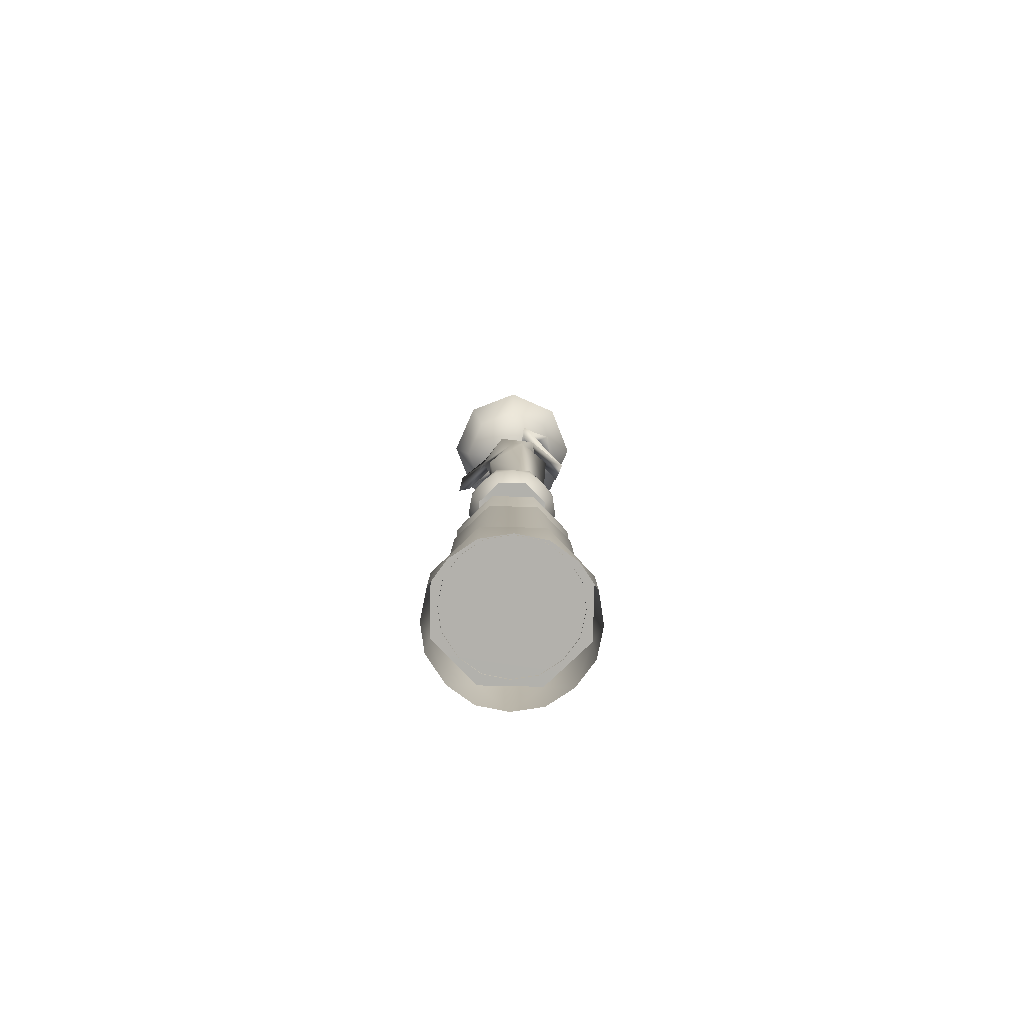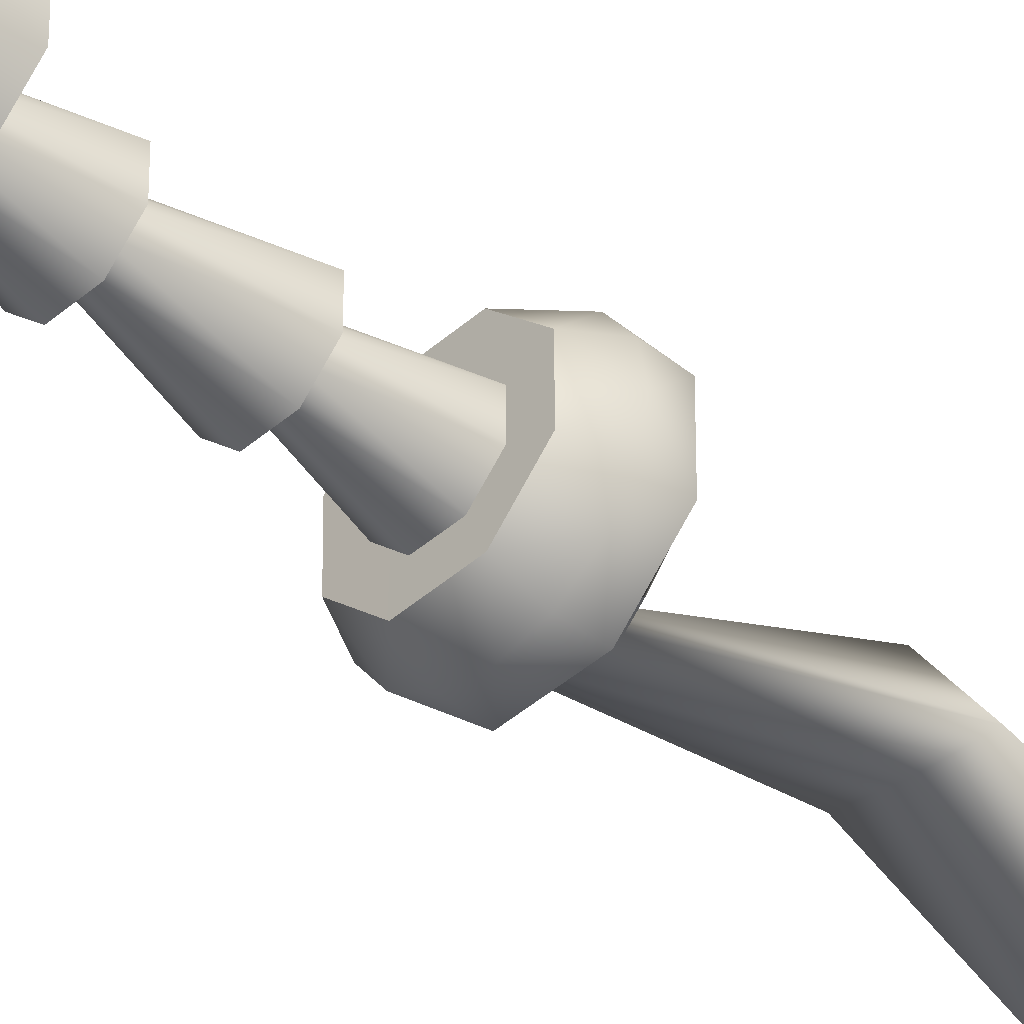
<metadata>
{"format":"obj","ext":"obj","renderer":"f3d","projection":"perspective","resolution":1024,"background":"white","views":[{"elev":-79.0,"azim":-91.3,"up":"+Y"},{"elev":-42.9,"azim":46.0,"up":"+Z"}]}
</metadata>
<code>
o m_has001
v 5.008 0.0408 8.321
v 6.4 2.663 8.348
v 3.613 2.663 8.347
v 2.647 0.0408 7.343
v 1.643 2.663 6.375
v 1.67 0.0408 4.983
v 1.644 2.663 3.588
v 2.647 0.0408 2.623
v 3.615 2.663 1.618
v 5.008 0.0408 1.645
v 6.402 2.663 1.619
v 7.368 0.0408 2.623
v 8.372 2.663 3.591
v 8.345 0.0408 4.983
v 8.372 2.663 6.377
v 7.368 0.0408 7.343
v 6.4 2.663 8.348
v 5.008 2.659 4.983
v 3.613 2.663 8.347
v 1.643 2.663 6.375
v 1.644 2.663 3.588
v 3.615 2.663 1.618
v 6.402 2.663 1.619
v 8.372 2.663 3.591
v 8.372 2.663 6.377
v 3.72 0.0408 8.092
v 1.898 0.0408 6.27
v 1.898 0.0408 3.695
v 3.72 0.0408 1.873
v 6.191 0.0408 1.83
v 8.117 0.0408 3.695
v 8.117 0.0408 6.27
v 6.295 0.0408 8.092
v 3.924 45.4 6.14
v 5.012 47.01 4.981
v 3.474 45.4 4.981
v 3.924 45.4 3.822
v 3.652 43.58 4.981
v 4.05 43.58 6.005
v 4.05 43.58 3.957
v 5.012 45.4 3.343
v 5.012 43.58 3.533
v 6.1 45.4 3.822
v 5.974 43.58 3.957
v 6.55 45.4 4.981
v 6.372 43.58 4.981
v 6.1 45.4 6.14
v 5.974 43.58 6.005
v 5.012 45.4 6.619
v 5.012 43.58 6.429
v 4.996 14.26 8.151
v 6.235 15.41 7.938
v 3.785 15.41 7.938
v 2.758 14.26 7.213
v 2.054 15.41 6.204
v 1.839 14.26 4.967
v 2.054 15.41 3.755
v 2.777 14.26 2.73
v 3.788 15.41 2.023
v 5.023 14.26 1.811
v 6.237 15.41 2.024
v 7.26 14.26 2.749
v 7.969 15.41 3.757
v 8.179 14.26 4.995
v 7.968 15.41 6.207
v 7.241 14.26 7.232
v 6.235 15.41 7.938
v 5.011 15.4 4.981
v 3.785 15.41 7.938
v 2.054 15.41 6.204
v 2.054 15.41 3.755
v 3.788 15.41 2.023
v 6.237 15.41 2.024
v 7.969 15.41 3.757
v 7.968 15.41 6.207
v 3.774 14.26 7.929
v 2.051 14.26 6.191
v 2.061 14.26 3.745
v 3.849 14.26 2.002
v 6.195 14.26 2.013
v 7.968 14.26 3.771
v 7.957 14.26 6.217
v 6.22 14.26 7.939
v 10.04 44.08 4.981
v 9.166 44.28 4.981
v 8.564 44.08 8.533
v 7.95 44.28 7.919
v 8.564 44.08 1.429
v 7.95 44.28 2.043
v 5.012 44.08 -0.04289
v 5.012 44.28 0.8271
v 1.46 44.08 1.429
v 2.074 44.28 2.043
v -0.0119 44.08 4.981
v 0.8581 44.28 4.981
v 1.46 44.08 8.533
v 2.074 44.28 7.919
v 5.012 44.08 10.01
v 5.012 44.28 9.135
v 8.564 44.08 8.533
v 7.738 41.02 7.707
v 10.04 44.08 4.981
v 8.867 41.02 4.981
v 8.564 44.08 1.429
v 7.637 41.01 2.26
v 5.012 44.08 -0.04289
v 5.012 41.02 1.126
v 1.46 44.08 1.429
v 2.286 41.02 2.255
v -0.0119 44.08 4.981
v 1.157 41.02 4.981
v 1.46 44.08 8.533
v 2.286 41.02 7.707
v 5.012 44.08 10.01
v 5.012 41.02 8.836
v 5.012 39.04 4.981
v 2.254 43.63 7.739
v 1.111 43.63 4.981
v 2.254 43.63 2.223
v 5.012 43.63 1.08
v 7.77 43.63 2.223
v 8.913 43.63 4.981
v 7.77 43.63 7.739
v 5.012 43.63 8.882
v 4.063 36.36 5.21
v 4.019 35.28 5.347
v 5.085 36.06 4.813
v 4.87 34.86 4.931
v 3.811 37.09 4.283
v 4.709 36.11 3.857
v 3.43 35.9 4.183
v 4.589 34.9 4.009
v 3.43 35.9 4.183
v 3.811 37.09 4.283
v 4.589 34.9 4.009
v 4.632 35.86 2.697
v 3.43 35.9 4.183
v 4.632 35.86 2.697
v 4.589 34.9 4.009
v 5.085 34.45 3.325
v 3.242 36.48 6.332
v 4.019 35.28 5.347
v 2.467 33.69 4.07
v 3.242 36.48 6.332
v 3.43 35.9 4.183
v 4.266 35.3 6.927
v 5.076 33.07 5.244
v 4.019 35.28 5.347
v 4.87 34.86 4.931
v 3.242 36.48 6.332
v 4.976 32.64 7.164
v 4.566 30.42 5.171
v 3.165 30.69 6.516
v 5.961 32.25 3.662
v 3.645 30.13 3.429
v 4.998 37.41 7.805
v 6.578 37.69 8.827
v 3.242 36.48 6.332
v 4.266 35.3 6.927
v 5.277 37.46 9.321
v 6.58 37.58 0.7061
v 7.613 37.05 0.4651
v 4.626 33.74 2.568
v 4.626 33.74 2.568
v 7.312 36.55 1.343
v 5.085 34.45 3.325
v 4.626 33.74 2.568
v 5.277 37.46 9.321
v 2.718 33.84 6.623
v 2.718 33.84 6.623
v 7.613 37.05 0.4651
v 2.718 33.84 6.623
v 2.467 30.63 4.848
v 4.632 35.86 2.697
v 4.632 35.86 2.697
v 4.626 33.74 2.568
v 5.277 37.46 9.321
v 6.357 36.87 1.601
v 2.718 33.84 6.623
v 3.165 30.69 6.516
v 3.645 30.13 3.429
v 7.613 37.05 0.4651
v 6.58 37.58 0.7061
v 6.223 39.34 3.707
v 5.529 39.16 3.544
v 7.312 36.55 1.343
v 5.584 39.08 4.147
v 6.357 36.87 1.601
v 5.779 40.31 2.895
v 7.637 41.01 2.26
v 5.529 39.16 3.544
v 6.223 39.34 3.707
v 6.205 39.87 4.251
v 5.029 39.67 3.806
v 5.584 39.08 4.147
v 3.002 39.4 6.793
v 5.277 37.46 9.321
v 3.637 39.42 6.702
v 6.578 37.69 8.827
v 5.277 37.46 9.321
v 3.002 39.4 6.793
v 4.998 37.41 7.805
v 3.132 39.04 5.975
v 6.578 37.69 8.827
v 4.998 37.41 7.805
v 3.637 39.42 6.702
v 3.132 39.04 5.975
v 3.002 39.4 6.793
v 3.637 39.42 6.702
v 3.311 40.97 8.076
v 5.134 40.91 8.453
v 2.465 40.61 5.97
v 3.132 39.04 5.975
v 4.051 39.73 5.752
v 1.92 27.91 5.74
v 2.467 30.63 4.848
v 3.418 27.29 3.21
v 3.645 30.13 3.429
v 3.165 30.69 6.516
v 3.569 28.44 7.694
v 3.569 28.44 7.694
v 7.138 22.63 4.45
v 5.62 22.18 4.084
v 5.289 27.2 3.207
v 5.62 22.18 4.084
v 3.172 23 5.44
v 5.139 22.8 7.446
v 5.731 28.47 5.268
v 3.569 28.44 7.694
v 5.139 22.8 7.446
v 5.289 27.2 3.207
v 5.289 27.2 3.207
v 5.731 28.47 5.268
v 4.8 16.79 4.69
v 5.26 16.63 3.741
v 5.62 22.18 4.084
v 5.26 16.63 3.741
v 4.173 16.03 3.349
v 3.261 16.76 4.131
v 3.172 23 5.44
v 5.139 22.8 7.446
v 3.462 16.31 5.359
v 5.26 16.63 3.741
v 4.8 16.79 4.69
v 7.835 15.42 3.743
v 5.022 15.42 4.626
v 6.907 15.42 2.629
v 3.875 15.42 3.254
v 3.59 15.42 4.163
v 2.827 15.39 4.208
v 2.827 15.39 4.208
v 3.854 15.42 7.371
v 3.462 16.31 5.359
v 5.239 15.42 7.553
v 3.462 16.31 5.359
v 6.297 37.07 6.294
v 5.137 36.34 6.327
v 5.005 36.58 5.77
v 4.063 36.36 5.21
v 5.739 38.89 6.216
v 5.137 36.34 6.327
v 6.297 37.07 6.294
v 3.894 38.76 4.175
v 3.811 37.09 4.283
v 4.306 38.4 6
v 5.253 38.32 3.209
v 4.709 36.11 3.857
v 6.089 36.26 3.527
v 6.528 38.82 3.893
v 6.997 37.01 4.234
v 5.806 36.36 3.966
v 6.089 36.26 3.527
v 4.709 36.11 3.857
v 5.262 35.31 4.736
v 6.103 37.54 5.858
v 5.083 39.59 4.585
v 6.997 37.01 4.234
v 6.57 37.47 4.456
v 7.056 37.43 5.396
v 6.728 37.44 5.291
v 6.625 39.14 5.216
v 7.056 37.43 5.396
v 6.088 35.86 5.036
v 4.063 36.36 5.21
v 3.875 15.42 3.254
v 4.173 16.03 3.349
v 3.987 13.11 7.386
v 5.986 13.11 7.402
v 7.412 13.11 6
v 7.428 13.11 4.001
v 6.026 13.11 2.576
v 4.027 13.11 2.559
v 2.602 13.11 3.962
v 2.585 13.11 5.96
v 3.987 13.11 7.386
v 5.006 13.12 4.981
v 5.986 13.11 7.402
v 7.412 13.11 6
v 7.428 13.11 4.001
v 6.026 13.11 2.576
v 4.027 13.11 2.559
v 2.602 13.11 3.962
v 2.585 13.11 5.96
v 6.22 14.26 7.939
v 7.957 14.26 6.217
v 7.968 14.26 3.771
v 6.195 14.26 2.013
v 3.849 14.26 2.002
v 2.061 14.26 3.745
v 2.051 14.26 6.191
v 3.774 14.26 7.929
v 5.003 2.367 5.69
v 5.623 6.16 6.47
v 4.391 6.16 6.47
v 4.501 2.367 5.483
v 3.519 6.16 5.598
v 4.293 2.367 4.981
v 3.52 6.16 4.366
v 4.501 2.367 4.479
v 4.392 6.16 3.495
v 5.003 2.367 4.271
v 5.624 6.16 3.495
v 5.505 2.367 4.479
v 6.495 6.16 4.367
v 5.713 2.367 4.981
v 6.495 6.16 5.599
v 5.505 2.367 5.483
v 5.623 6.16 6.47
v 5.007 6.157 4.983
v 4.391 6.16 6.47
v 3.519 6.16 5.598
v 3.52 6.16 4.366
v 4.392 6.16 3.495
v 5.624 6.16 3.495
v 6.495 6.16 4.367
v 6.495 6.16 5.599
v 4.729 2.367 5.642
v 4.342 2.367 5.255
v 4.342 2.367 4.707
v 4.729 2.367 4.32
v 5.255 2.367 4.311
v 5.664 2.367 4.707
v 5.664 2.367 5.255
v 5.277 2.367 5.642
v 5.003 6.065 5.69
v 5.623 9.859 6.47
v 4.391 9.859 6.47
v 4.501 6.065 5.483
v 3.519 9.859 5.598
v 4.293 6.065 4.981
v 3.52 9.859 4.366
v 4.501 6.065 4.479
v 4.392 9.859 3.495
v 5.003 6.065 4.271
v 5.624 9.859 3.495
v 5.505 6.065 4.479
v 6.495 9.859 4.367
v 5.713 6.065 4.981
v 6.495 9.859 5.599
v 5.505 6.065 5.483
v 5.623 9.859 6.47
v 5.007 9.855 4.983
v 4.391 9.859 6.47
v 3.519 9.859 5.598
v 3.52 9.859 4.366
v 4.392 9.859 3.495
v 5.624 9.859 3.495
v 6.495 9.859 4.367
v 6.495 9.859 5.599
v 4.729 6.065 5.642
v 4.342 6.065 5.255
v 4.342 6.065 4.707
v 4.729 6.065 4.32
v 5.255 6.065 4.311
v 5.664 6.065 4.707
v 5.664 6.065 5.255
v 5.277 6.065 5.642
v 5.003 9.671 5.69
v 5.623 13.46 6.47
v 4.391 13.46 6.47
v 4.501 9.671 5.483
v 3.519 13.46 5.598
v 4.293 9.671 4.981
v 3.52 13.46 4.366
v 4.501 9.671 4.479
v 4.392 13.46 3.495
v 5.003 9.671 4.271
v 5.624 13.46 3.495
v 5.505 9.671 4.479
v 6.495 13.46 4.367
v 5.713 9.671 4.981
v 6.495 13.46 5.599
v 5.505 9.671 5.483
v 5.623 13.46 6.47
v 5.007 13.46 4.983
v 4.391 13.46 6.47
v 3.519 13.46 5.598
v 3.52 13.46 4.366
v 4.392 13.46 3.495
v 5.624 13.46 3.495
v 6.495 13.46 4.367
v 6.495 13.46 5.599
v 4.729 9.671 5.642
v 4.342 9.671 5.255
v 4.342 9.671 4.707
v 4.729 9.671 4.32
v 5.255 9.671 4.311
v 5.664 9.671 4.707
v 5.664 9.671 5.255
v 5.277 9.671 5.642
v 5.008 -2.72 8.579
v 6.508 0.1062 8.608
v 3.505 0.1062 8.607
v 2.465 -2.72 7.525
v 1.383 0.1062 6.483
v 1.411 -2.72 4.983
v 1.383 0.1062 3.48
v 2.465 -2.72 2.44
v 3.508 0.1062 1.357
v 5.008 -2.72 1.386
v 6.51 0.1062 1.358
v 7.551 -2.72 2.44
v 8.633 0.1062 3.483
v 8.604 -2.72 4.983
v 8.632 0.1062 6.485
v 7.551 -2.72 7.525
v 6.508 0.1062 8.608
v 5.008 0.1009 4.983
v 3.505 0.1062 8.607
v 1.383 0.1062 6.483
v 1.383 0.1062 3.48
v 3.508 0.1062 1.357
v 6.51 0.1062 1.358
v 8.633 0.1062 3.483
v 8.632 0.1062 6.485
v 3.62 -2.72 8.333
v 1.657 -2.72 6.37
v 1.657 -2.72 3.595
v 3.62 -2.72 1.632
v 6.283 -2.72 1.586
v 8.358 -2.72 3.595
v 8.358 -2.72 6.37
v 6.395 -2.72 8.333
v 5.009 -14.24 9.269
v 6.536 -2.584 8.678
v 3.477 -2.584 8.677
v 1.979 -14.24 8.014
v 1.313 -2.584 6.511
v 0.7231 -14.24 4.983
v 1.314 -2.584 3.451
v 1.979 -14.24 1.953
v 3.479 -2.584 1.288
v 5.009 -14.24 0.6973
v 6.539 -2.584 1.289
v 8.039 -14.24 1.953
v 8.703 -2.584 3.454
v 9.295 -14.24 4.983
v 8.702 -2.584 6.514
v 8.039 -14.24 8.014
v 6.536 -2.584 8.678
v 5.008 -2.589 4.983
v 3.477 -2.584 8.677
v 1.313 -2.584 6.511
v 1.314 -2.584 3.451
v 3.479 -2.584 1.288
v 6.539 -2.584 1.289
v 8.703 -2.584 3.454
v 8.702 -2.584 6.514
v 3.356 -14.24 8.976
v 1.016 -14.24 6.637
v 1.016 -14.24 3.33
v 3.356 -14.24 0.9905
v 6.528 -14.24 0.935
v 9.002 -14.24 3.33
v 9.002 -14.24 6.637
v 6.662 -14.24 8.976
v 5.009 -17.81 10.09
v 6.954 -14.14 9.685
v 3.06 -14.14 9.684
v 1.398 -17.81 8.594
v 0.3063 -14.14 6.928
v -0.098 -17.81 4.983
v 0.3074 -14.14 3.034
v 1.398 -17.81 1.372
v 3.063 -14.14 0.2808
v 5.009 -17.81 -0.1239
v 6.957 -14.14 0.282
v 8.62 -17.81 1.372
v 9.711 -14.14 3.038
v 10.12 -17.81 4.983
v 9.71 -14.14 6.932
v 8.62 -17.81 8.594
v 6.954 -14.14 9.685
v 5.008 -14.15 4.983
v 3.06 -14.14 9.684
v 0.3063 -14.14 6.928
v 0.3074 -14.14 3.034
v 3.063 -14.14 0.2808
v 6.957 -14.14 0.282
v 9.711 -14.14 3.038
v 9.71 -14.14 6.932
v 3.039 -17.81 9.741
v 0.2514 -17.81 6.954
v 0.2514 -17.81 3.013
v 3.039 -17.81 0.2254
v 6.82 -17.81 0.1593
v 9.767 -17.81 3.013
v 9.767 -17.81 6.954
v 6.98 -17.81 9.741
g m_has001_m_has001_Default_OBJ.009
f 1 2 3
f 4 3 5
f 6 5 7
f 8 7 9
f 10 9 11
f 12 11 13
f 14 13 15
f 16 15 2
f 17 18 19
f 19 18 20
f 20 18 21
f 21 18 22
f 22 18 23
f 23 18 24
f 24 18 25
f 25 18 17
f 26 3 4
f 27 5 6
f 28 7 8
f 29 9 10
f 30 11 12
f 31 13 14
f 32 15 16
f 33 2 1
f 14 15 32
f 12 13 31
f 10 11 30
f 8 9 29
f 6 7 28
f 4 5 27
f 1 3 26
f 16 2 33
f 34 35 36
f 36 35 37
f 36 38 34
f 39 34 38
f 37 40 36
f 38 36 40
f 41 42 37
f 40 37 42
f 43 44 41
f 42 41 44
f 45 46 43
f 44 43 46
f 47 48 45
f 46 45 48
f 49 50 47
f 48 47 50
f 34 39 49
f 50 49 39
f 37 35 41
f 35 43 41
f 47 45 35
f 35 45 43
f 34 49 35
f 35 49 47
f 51 52 53
f 54 53 55
f 56 55 57
f 58 57 59
f 60 59 61
f 62 61 63
f 64 63 65
f 66 65 52
f 67 68 69
f 69 68 70
f 70 68 71
f 71 68 72
f 72 68 73
f 73 68 74
f 74 68 75
f 75 68 67
f 76 53 54
f 77 55 56
f 78 57 58
f 79 59 60
f 80 61 62
f 81 63 64
f 82 65 66
f 83 52 51
f 64 65 82
f 62 63 81
f 60 61 80
f 58 59 79
f 56 57 78
f 54 55 77
f 51 53 76
f 66 52 83
f 84 85 86
f 87 86 85
f 88 89 84
f 85 84 89
f 90 91 88
f 89 88 91
f 92 93 90
f 91 90 93
f 94 95 92
f 93 92 95
f 96 97 94
f 95 94 97
f 98 99 96
f 97 96 99
f 86 87 98
f 99 98 87
f 100 101 102
f 102 101 103
f 102 103 104
f 104 103 105
f 104 105 106
f 106 105 107
f 106 107 108
f 108 107 109
f 108 109 110
f 110 109 111
f 110 111 112
f 112 111 113
f 112 113 114
f 114 113 115
f 114 115 100
f 100 115 101
f 101 116 103
f 103 116 105
f 105 116 107
f 107 116 109
f 109 116 111
f 111 116 113
f 113 116 115
f 115 116 101
f 97 117 95
f 95 117 118
f 95 118 93
f 93 118 119
f 93 119 91
f 91 119 120
f 91 120 89
f 89 120 121
f 89 121 85
f 85 121 122
f 85 122 87
f 87 122 123
f 87 123 99
f 99 123 124
f 99 124 97
f 97 124 117
f 125 126 127
f 127 126 128
f 129 130 131
f 131 130 132
f 126 125 133
f 133 125 134
f 130 127 132
f 132 127 128
f 135 136 137
f 138 139 140
f 137 141 142
f 143 144 145
f 146 147 148
f 148 147 149
f 140 139 147
f 149 147 139
f 146 148 150
f 146 151 147
f 147 151 152
f 152 151 153
f 147 154 140
f 155 154 152
f 152 154 147
f 156 157 158
f 159 157 160
f 161 162 163
f 164 165 166
f 167 154 155
f 168 169 159
f 146 170 151
f 164 171 165
f 144 143 172
f 143 173 172
f 174 161 163
f 175 143 145
f 143 175 176
f 156 158 177
f 158 157 159
f 161 174 178
f 158 179 177
f 165 178 166
f 166 178 174
f 153 151 170
f 180 172 173
f 143 176 173
f 181 173 176
f 154 167 140
f 182 183 184
f 183 185 184
f 182 184 186
f 186 184 187
f 186 187 188
f 183 188 185
f 188 187 185
f 189 190 191
f 191 190 192
f 192 190 193
f 194 195 193
f 189 191 194
f 195 194 191
f 192 193 195
f 196 197 198
f 197 199 198
f 200 201 202
f 201 203 202
f 204 205 206
f 206 205 207
f 208 209 210
f 209 211 210
f 210 212 208
f 208 212 213
f 213 212 214
f 211 209 214
f 213 214 209
f 215 216 217
f 218 217 216
f 219 216 220
f 215 220 216
f 221 152 153
f 222 223 224
f 225 226 217
f 217 226 215
f 220 215 227
f 226 227 215
f 228 229 230
f 231 217 218
f 225 217 231
f 232 152 233
f 221 233 152
f 152 232 155
f 234 235 222
f 222 235 223
f 236 237 238
f 239 240 238
f 238 240 236
f 241 240 242
f 240 239 242
f 243 244 245
f 244 246 245
f 243 245 247
f 238 248 239
f 248 249 239
f 242 239 250
f 239 249 250
f 251 252 253
f 252 254 253
f 246 244 254
f 222 228 230
f 234 230 255
f 234 222 230
f 256 257 258
f 258 257 259
f 260 261 262
f 263 264 265
f 263 266 264
f 266 267 264
f 268 267 266
f 269 268 266
f 270 271 272
f 271 273 272
f 271 274 273
f 258 275 256
f 260 265 261
f 276 269 266
f 269 277 268
f 270 278 271
f 256 275 279
f 275 280 279
f 262 281 260
f 281 276 260
f 269 281 277
f 282 281 262
f 283 274 271
f 283 278 280
f 258 283 275
f 258 259 274
f 283 258 274
f 277 281 282
f 270 279 278
f 280 278 279
f 278 283 271
f 265 264 284
f 276 263 265
f 276 265 260
f 276 281 269
f 276 266 263
f 284 261 265
f 283 280 275
f 285 286 247
f 243 247 286
f 254 244 253
f 222 224 228
f 51 287 288
f 66 288 289
f 64 289 290
f 62 290 291
f 60 291 292
f 58 292 293
f 56 293 294
f 54 294 287
f 295 296 297
f 297 296 298
f 298 296 299
f 299 296 300
f 300 296 301
f 301 296 302
f 302 296 303
f 303 296 295
f 304 288 66
f 305 289 64
f 306 290 62
f 307 291 60
f 308 292 58
f 309 293 56
f 310 294 54
f 311 287 51
f 56 294 310
f 58 293 309
f 60 292 308
f 62 291 307
f 64 290 306
f 66 289 305
f 51 288 304
f 54 287 311
f 312 313 314
f 315 314 316
f 317 316 318
f 319 318 320
f 321 320 322
f 323 322 324
f 325 324 326
f 327 326 313
f 328 329 330
f 330 329 331
f 331 329 332
f 332 329 333
f 333 329 334
f 334 329 335
f 335 329 336
f 336 329 328
f 337 314 315
f 338 316 317
f 339 318 319
f 340 320 321
f 341 322 323
f 342 324 325
f 343 326 327
f 344 313 312
f 325 326 343
f 323 324 342
f 321 322 341
f 319 320 340
f 317 318 339
f 315 316 338
f 312 314 337
f 327 313 344
f 345 346 347
f 348 347 349
f 350 349 351
f 352 351 353
f 354 353 355
f 356 355 357
f 358 357 359
f 360 359 346
f 361 362 363
f 363 362 364
f 364 362 365
f 365 362 366
f 366 362 367
f 367 362 368
f 368 362 369
f 369 362 361
f 370 347 348
f 371 349 350
f 372 351 352
f 373 353 354
f 374 355 356
f 375 357 358
f 376 359 360
f 377 346 345
f 358 359 376
f 356 357 375
f 354 355 374
f 352 353 373
f 350 351 372
f 348 349 371
f 345 347 370
f 360 346 377
f 378 379 380
f 381 380 382
f 383 382 384
f 385 384 386
f 387 386 388
f 389 388 390
f 391 390 392
f 393 392 379
f 394 395 396
f 396 395 397
f 397 395 398
f 398 395 399
f 399 395 400
f 400 395 401
f 401 395 402
f 402 395 394
f 403 380 381
f 404 382 383
f 405 384 385
f 406 386 387
f 407 388 389
f 408 390 391
f 409 392 393
f 410 379 378
f 391 392 409
f 389 390 408
f 387 388 407
f 385 386 406
f 383 384 405
f 381 382 404
f 378 380 403
f 393 379 410
f 411 412 413
f 414 413 415
f 416 415 417
f 418 417 419
f 420 419 421
f 422 421 423
f 424 423 425
f 426 425 412
f 427 428 429
f 429 428 430
f 430 428 431
f 431 428 432
f 432 428 433
f 433 428 434
f 434 428 435
f 435 428 427
f 436 413 414
f 437 415 416
f 438 417 418
f 439 419 420
f 440 421 422
f 441 423 424
f 442 425 426
f 443 412 411
f 424 425 442
f 422 423 441
f 420 421 440
f 418 419 439
f 416 417 438
f 414 415 437
f 411 413 436
f 426 412 443
f 444 445 446
f 447 446 448
f 449 448 450
f 451 450 452
f 453 452 454
f 455 454 456
f 457 456 458
f 459 458 445
f 460 461 462
f 462 461 463
f 463 461 464
f 464 461 465
f 465 461 466
f 466 461 467
f 467 461 468
f 468 461 460
f 469 446 447
f 470 448 449
f 471 450 451
f 472 452 453
f 473 454 455
f 474 456 457
f 475 458 459
f 476 445 444
f 457 458 475
f 455 456 474
f 453 454 473
f 451 452 472
f 449 450 471
f 447 448 470
f 444 446 469
f 459 445 476
f 477 478 479
f 480 479 481
f 482 481 483
f 484 483 485
f 486 485 487
f 488 487 489
f 490 489 491
f 492 491 478
f 493 494 495
f 495 494 496
f 496 494 497
f 497 494 498
f 498 494 499
f 499 494 500
f 500 494 501
f 501 494 493
f 502 479 480
f 503 481 482
f 504 483 484
f 505 485 486
f 506 487 488
f 507 489 490
f 508 491 492
f 509 478 477
f 490 491 508
f 488 489 507
f 486 487 506
f 484 485 505
f 482 483 504
f 480 481 503
f 477 479 502
f 492 478 509

</code>
